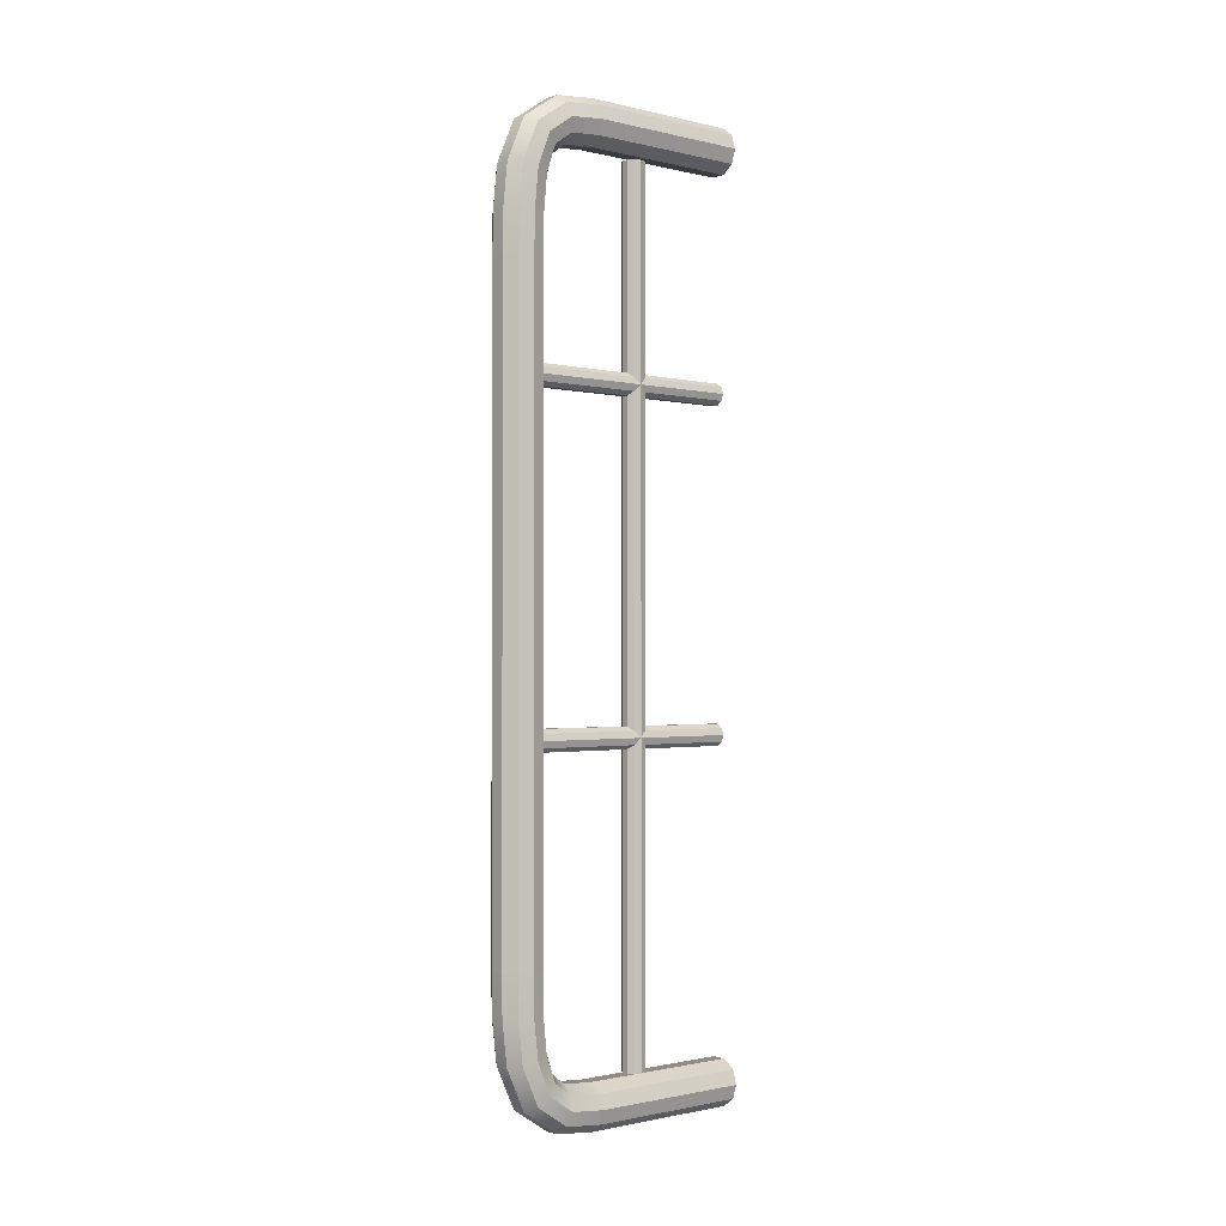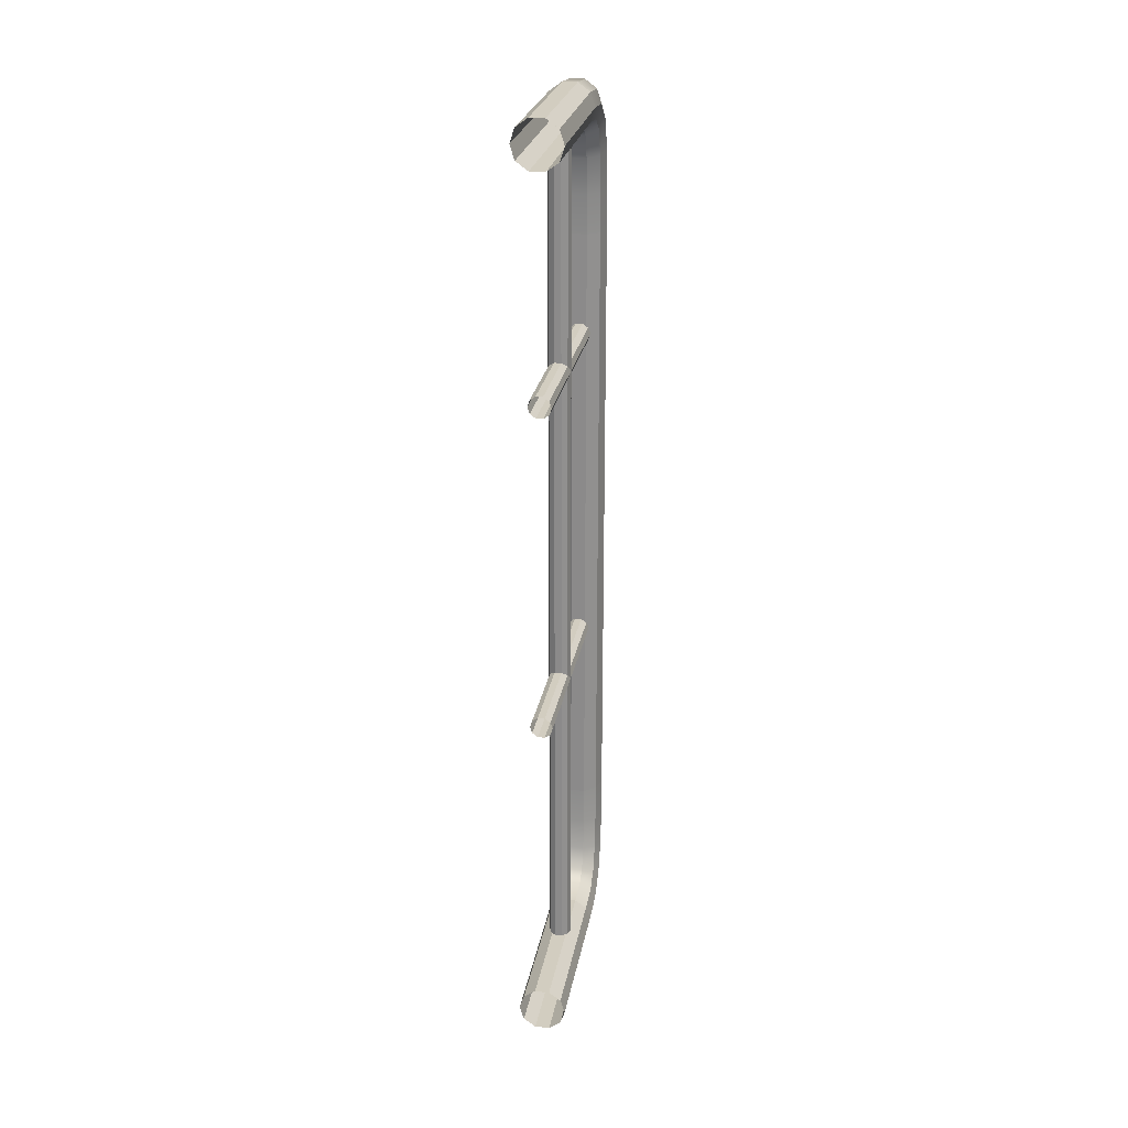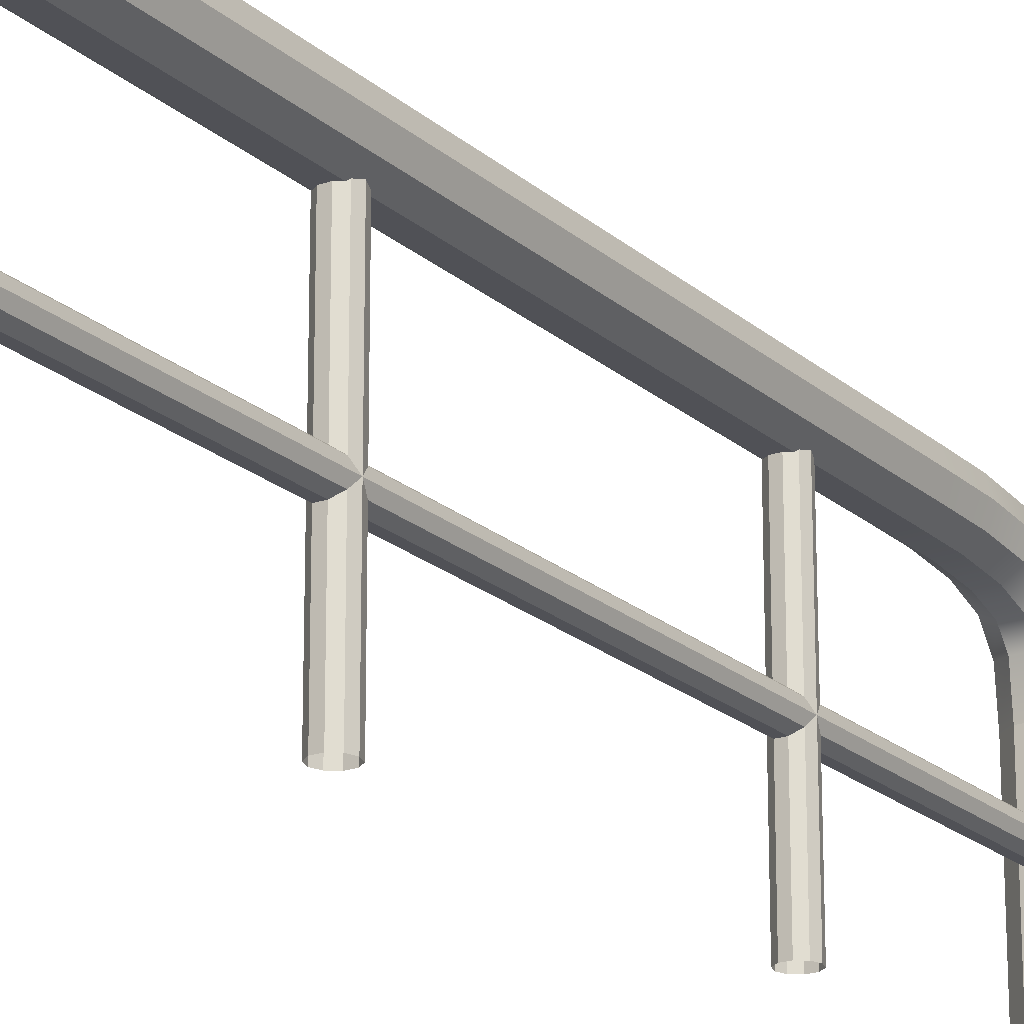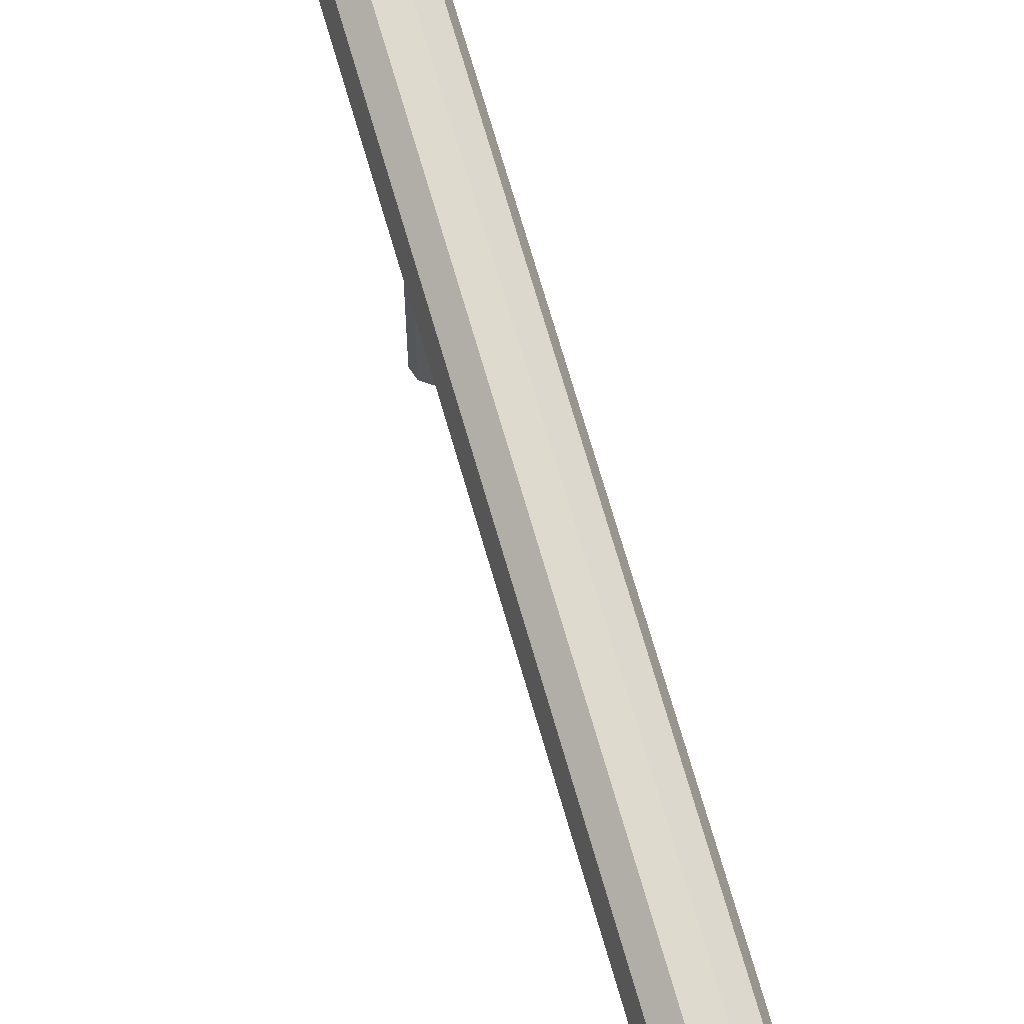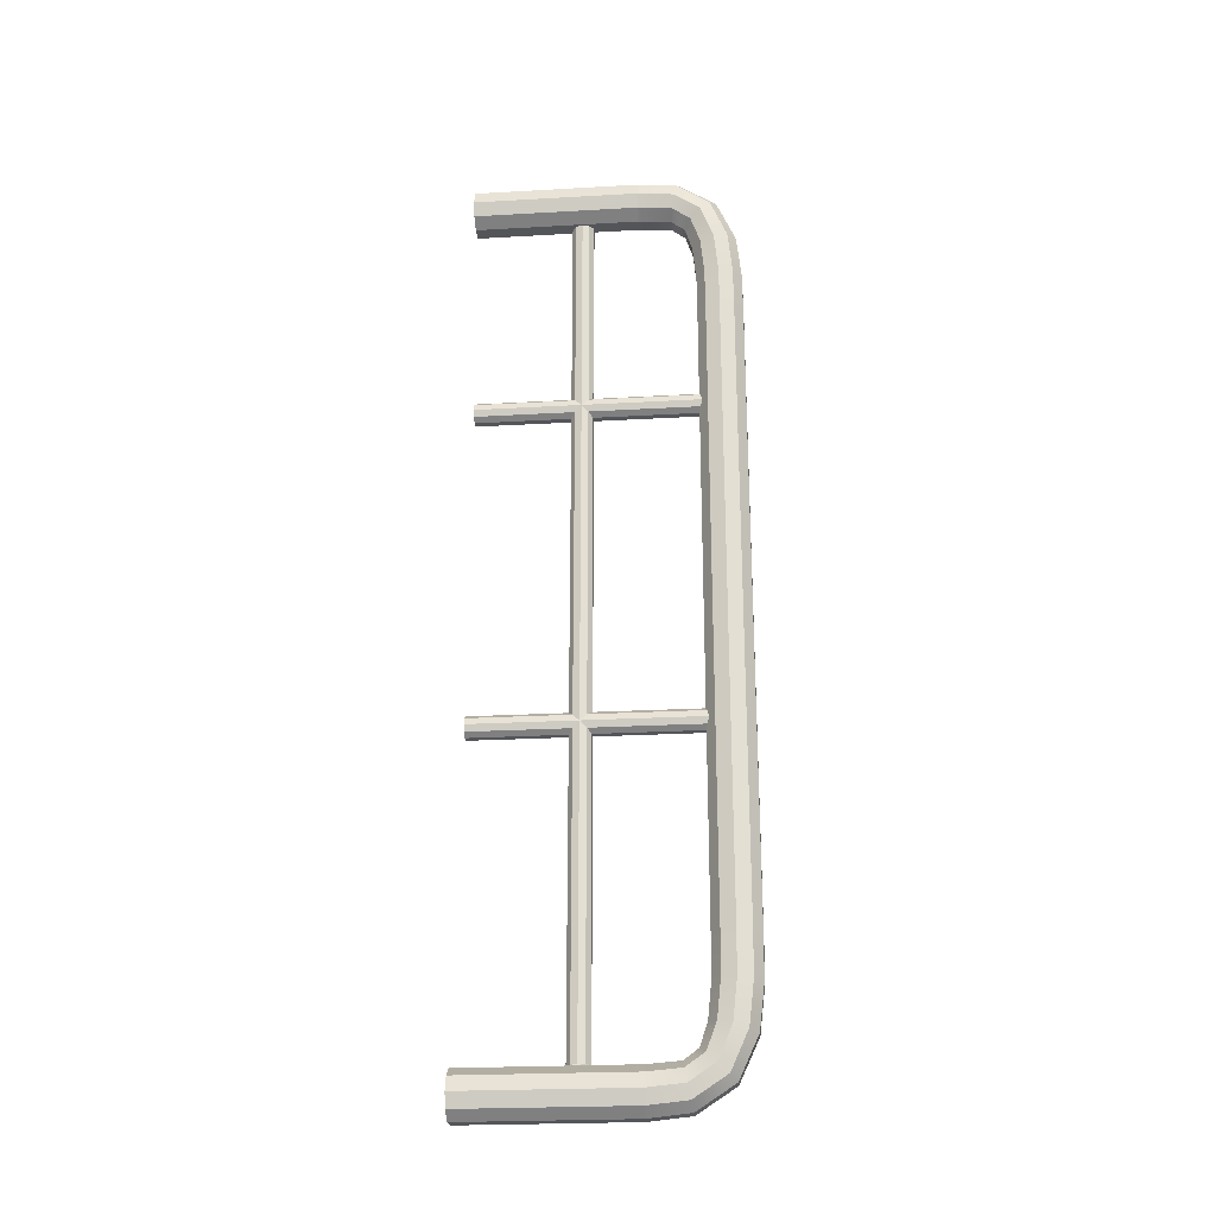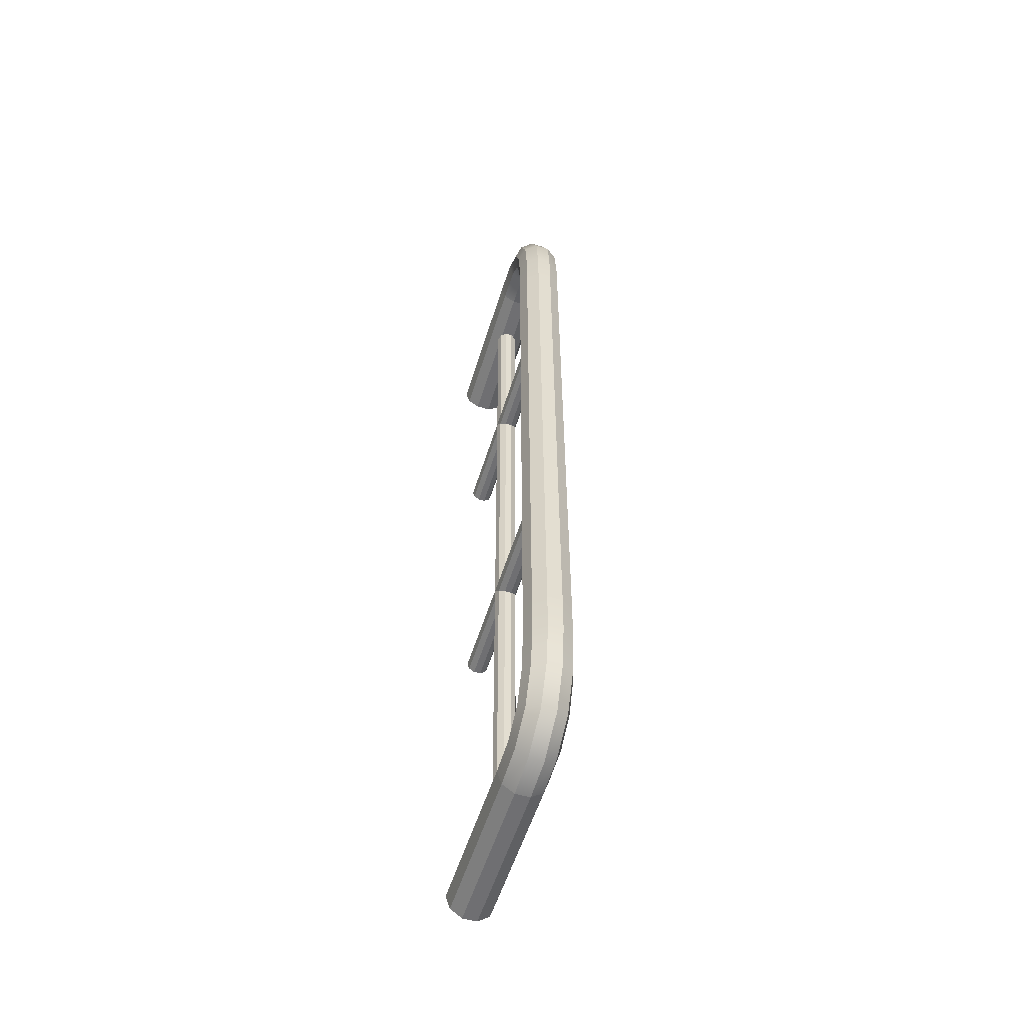
<metadata>
{"format":"obj","ext":"obj","renderer":"f3d","projection":"perspective","resolution":1024,"background":"white","views":[{"elev":-1.2,"azim":-130.8,"up":"+Z"},{"elev":24.6,"azim":9.7,"up":"+Z"},{"elev":-20.5,"azim":-146.9,"up":"+Y"},{"elev":71.1,"azim":-16.1,"up":"+Y"},{"elev":-24.5,"azim":95.3,"up":"+Z"},{"elev":-54.7,"azim":163.1,"up":"+Z"}]}
</metadata>
<code>
g default
v 0.04439 0.8855 -2.244
v 0.01695 0.9054 -2.244
v -0.01695 0.9054 -2.244
v -0.04439 0.8855 -2.244
v -0.05486 0.8532 -2.244
v -0.04439 0.821 -2.244
v -0.01695 0.801 -2.244
v 0.01695 0.801 -2.244
v 0.04439 0.821 -2.244
v 0.05486 0.8532 -2.244
v 0.04439 0.8855 1.926
v 0.01695 0.9054 1.926
v -0.01695 0.9054 1.926
v -0.04439 0.8855 1.926
v -0.05486 0.8532 1.926
v -0.04439 0.821 1.926
v -0.01695 0.801 1.926
v 0.01695 0.801 1.926
v 0.04439 0.821 1.926
v 0.05486 0.8532 1.926
g pCylinder7
f 1 2 12 11
f 2 3 13 12
f 3 4 14 13
f 4 5 15 14
f 5 6 16 15
f 6 7 17 16
f 7 8 18 17
f 8 9 19 18
f 9 10 20 19
f 10 1 11 20
g default
v 0.04439 0.3336 -0.7534
v 0.01695 0.3336 -0.7733
v -0.01695 0.3336 -0.7733
v -0.04439 0.3336 -0.7534
v -0.05486 0.3336 -0.7211
v -0.04439 0.3336 -0.6889
v -0.01695 0.3336 -0.669
v 0.01695 0.3336 -0.669
v 0.04439 0.3336 -0.6889
v 0.05486 0.3336 -0.7211
v 0.04439 1.555 -0.7534
v 0.01695 1.555 -0.7733
v -0.01695 1.555 -0.7733
v -0.04439 1.555 -0.7534
v -0.05486 1.555 -0.7211
v -0.04439 1.555 -0.6889
v -0.01695 1.555 -0.669
v 0.01695 1.555 -0.669
v 0.04439 1.555 -0.6889
v 0.05486 1.555 -0.7211
g pCylinder6
f 21 22 32 31
f 22 23 33 32
f 23 24 34 33
f 24 25 35 34
f 25 26 36 35
f 26 27 37 36
f 27 28 38 37
f 28 29 39 38
f 29 30 40 39
f 30 21 31 40
g default
v 0.04439 0.3336 0.8615
v 0.01695 0.3336 0.8416
v -0.01695 0.3336 0.8416
v -0.04439 0.3336 0.8615
v -0.05486 0.3336 0.8938
v -0.04439 0.3336 0.926
v -0.01695 0.3336 0.946
v 0.01695 0.3336 0.946
v 0.04439 0.3336 0.926
v 0.05486 0.3336 0.8938
v 0.04439 1.555 0.8615
v 0.01695 1.555 0.8416
v -0.01695 1.555 0.8416
v -0.04439 1.555 0.8615
v -0.05486 1.555 0.8938
v -0.04439 1.555 0.926
v -0.01695 1.555 0.946
v 0.01695 1.555 0.946
v 0.04439 1.555 0.926
v 0.05486 1.555 0.8938
g pCylinder5
f 41 42 52 51
f 42 43 53 52
f 43 44 54 53
f 44 45 55 54
f 45 46 56 55
f 46 47 57 56
f 47 48 58 57
f 48 49 59 58
f 49 50 60 59
f 50 41 51 60
g default
v 0.09476 1.596 -1.718
v 0.03619 1.638 -1.718
v -0.03619 1.638 -1.718
v -0.09476 1.596 -1.718
v -0.1171 1.527 -1.718
v -0.09476 1.458 -1.718
v -0.03619 1.416 -1.718
v 0.03619 1.416 -1.718
v 0.09476 1.458 -1.718
v 0.1171 1.527 -1.718
v 0.09476 1.596 1.393
v 0.03619 1.638 1.393
v -0.03619 1.638 1.393
v -0.09476 1.596 1.393
v -0.1171 1.527 1.393
v -0.09476 1.458 1.393
v -0.03619 1.416 1.393
v 0.03619 1.416 1.393
v 0.09476 1.458 1.393
v 0.1171 1.527 1.393
v 0.09476 0.3125 -2.428
v 0.03619 0.3125 -2.47
v -0.03619 0.3125 -2.47
v -0.09476 0.3125 -2.428
v -0.1171 0.3125 -2.359
v -0.09476 0.3125 -2.29
v -0.03619 0.3125 -2.247
v 0.03619 0.3125 -2.247
v 0.09476 0.3125 -2.29
v 0.1171 0.3125 -2.359
v 0.09476 1.134 -2.428
v 0.03619 1.134 -2.47
v -0.03619 1.134 -2.47
v -0.09476 1.134 -2.428
v -0.1171 1.134 -2.359
v -0.09476 1.134 -2.29
v -0.03619 1.134 -2.247
v 0.03619 1.134 -2.247
v 0.09476 1.134 -2.29
v 0.1171 1.134 -2.359
v 0.09476 0.3125 1.985
v 0.03619 0.3125 1.942
v -0.03619 0.3125 1.942
v -0.09476 0.3125 1.985
v -0.1171 0.3125 2.054
v -0.09476 0.3125 2.122
v -0.03619 0.3125 2.165
v 0.03619 0.3125 2.165
v 0.09476 0.3125 2.122
v 0.1171 0.3125 2.054
v 0.09476 1.134 1.985
v 0.03619 1.134 1.942
v -0.03619 1.134 1.942
v -0.09476 1.134 1.985
v -0.1171 1.134 2.054
v -0.09476 1.134 2.122
v -0.03619 1.134 2.165
v 0.03619 1.134 2.165
v 0.09476 1.134 2.122
v 0.1171 1.134 2.054
v 0.03619 1.637 1.592
v -0.03619 1.637 1.592
v -0.09476 1.594 1.591
v -0.1171 1.525 1.589
v -0.09476 1.456 1.587
v -0.03619 1.414 1.586
v 0.03619 1.414 1.586
v 0.09476 1.456 1.587
v 0.1171 1.525 1.589
v 0.09476 1.594 1.591
v 0.03619 1.614 1.809
v -0.03619 1.614 1.809
v -0.09476 1.572 1.8
v -0.1171 1.506 1.786
v -0.09476 1.439 1.771
v -0.03619 1.398 1.762
v 0.03619 1.398 1.762
v 0.09476 1.439 1.771
v 0.1171 1.506 1.786
v 0.09476 1.572 1.8
v 0.03619 1.521 2.018
v -0.03619 1.521 2.018
v -0.09476 1.491 1.991
v -0.1171 1.441 1.947
v -0.09476 1.392 1.903
v -0.03619 1.362 1.876
v 0.03619 1.362 1.876
v 0.09476 1.392 1.903
v 0.1171 1.441 1.947
v 0.09476 1.491 1.991
v 0.03619 1.335 2.143
v -0.03619 1.335 2.143
v -0.09476 1.327 2.102
v -0.1171 1.314 2.036
v -0.09476 1.301 1.97
v -0.03619 1.293 1.929
v 0.03619 1.293 1.929
v 0.09476 1.301 1.97
v 0.1171 1.314 2.036
v 0.09476 1.327 2.102
v 0.03619 1.636 -1.913
v 0.09476 1.594 -1.911
v 0.1171 1.525 -1.909
v 0.09476 1.456 -1.907
v 0.03619 1.414 -1.906
v -0.03619 1.414 -1.906
v -0.09476 1.456 -1.907
v -0.1171 1.525 -1.909
v -0.09476 1.594 -1.911
v -0.03619 1.636 -1.913
v 0.03619 1.611 -2.125
v 0.09476 1.57 -2.115
v 0.1171 1.503 -2.1
v 0.09476 1.437 -2.085
v 0.03619 1.396 -2.075
v -0.03619 1.396 -2.075
v -0.09476 1.437 -2.085
v -0.1171 1.503 -2.1
v -0.09476 1.57 -2.115
v -0.03619 1.611 -2.125
v 0.03619 1.516 -2.329
v 0.09476 1.486 -2.301
v 0.1171 1.437 -2.256
v 0.09476 1.389 -2.212
v 0.03619 1.359 -2.184
v -0.03619 1.359 -2.184
v -0.09476 1.389 -2.212
v -0.1171 1.437 -2.256
v -0.09476 1.486 -2.301
v -0.03619 1.516 -2.329
v 0.03619 1.332 -2.449
v 0.09476 1.324 -2.408
v 0.1171 1.311 -2.342
v 0.09476 1.298 -2.276
v 0.03619 1.29 -2.235
v -0.03619 1.29 -2.235
v -0.09476 1.298 -2.276
v -0.1171 1.311 -2.342
v -0.09476 1.324 -2.408
v -0.03619 1.332 -2.449
g pCylinder4
f 61 62 72 71
f 62 63 73 72
f 63 64 74 73
f 64 65 75 74
f 65 66 76 75
f 66 67 77 76
f 67 68 78 77
f 68 69 79 78
f 69 70 80 79
f 70 61 71 80
f 81 82 92 91
f 82 83 93 92
f 83 84 94 93
f 84 85 95 94
f 85 86 96 95
f 86 87 97 96
f 87 88 98 97
f 88 89 99 98
f 89 90 100 99
f 90 81 91 100
f 101 102 112 111
f 102 103 113 112
f 103 104 114 113
f 104 105 115 114
f 105 106 116 115
f 106 107 117 116
f 107 108 118 117
f 108 109 119 118
f 109 110 120 119
f 110 101 111 120
f 151 152 117 118
f 152 153 116 117
f 153 154 115 116
f 154 155 114 115
f 155 156 113 114
f 156 157 112 113
f 157 158 111 112
f 158 159 120 111
f 159 160 119 120
f 160 151 118 119
f 72 73 122 121
f 73 74 123 122
f 74 75 124 123
f 75 76 125 124
f 76 77 126 125
f 77 78 127 126
f 78 79 128 127
f 79 80 129 128
f 80 71 130 129
f 71 72 121 130
f 121 122 132 131
f 122 123 133 132
f 123 124 134 133
f 124 125 135 134
f 125 126 136 135
f 126 127 137 136
f 127 128 138 137
f 128 129 139 138
f 129 130 140 139
f 130 121 131 140
f 131 132 142 141
f 132 133 143 142
f 133 134 144 143
f 134 135 145 144
f 135 136 146 145
f 136 137 147 146
f 137 138 148 147
f 138 139 149 148
f 139 140 150 149
f 140 131 141 150
f 141 142 152 151
f 142 143 153 152
f 143 144 154 153
f 144 145 155 154
f 145 146 156 155
f 146 147 157 156
f 147 148 158 157
f 148 149 159 158
f 149 150 160 159
f 150 141 151 160
f 191 192 91 92
f 192 193 100 91
f 193 194 99 100
f 194 195 98 99
f 195 196 97 98
f 196 197 96 97
f 197 198 95 96
f 198 199 94 95
f 199 200 93 94
f 200 191 92 93
f 62 61 162 161
f 61 70 163 162
f 70 69 164 163
f 69 68 165 164
f 68 67 166 165
f 67 66 167 166
f 66 65 168 167
f 65 64 169 168
f 64 63 170 169
f 63 62 161 170
f 161 162 172 171
f 162 163 173 172
f 163 164 174 173
f 164 165 175 174
f 165 166 176 175
f 166 167 177 176
f 167 168 178 177
f 168 169 179 178
f 169 170 180 179
f 170 161 171 180
f 171 172 182 181
f 172 173 183 182
f 173 174 184 183
f 174 175 185 184
f 175 176 186 185
f 176 177 187 186
f 177 178 188 187
f 178 179 189 188
f 179 180 190 189
f 180 171 181 190
f 181 182 192 191
f 182 183 193 192
f 183 184 194 193
f 184 185 195 194
f 185 186 196 195
f 186 187 197 196
f 187 188 198 197
f 188 189 199 198
f 189 190 200 199
f 190 181 191 200

</code>
